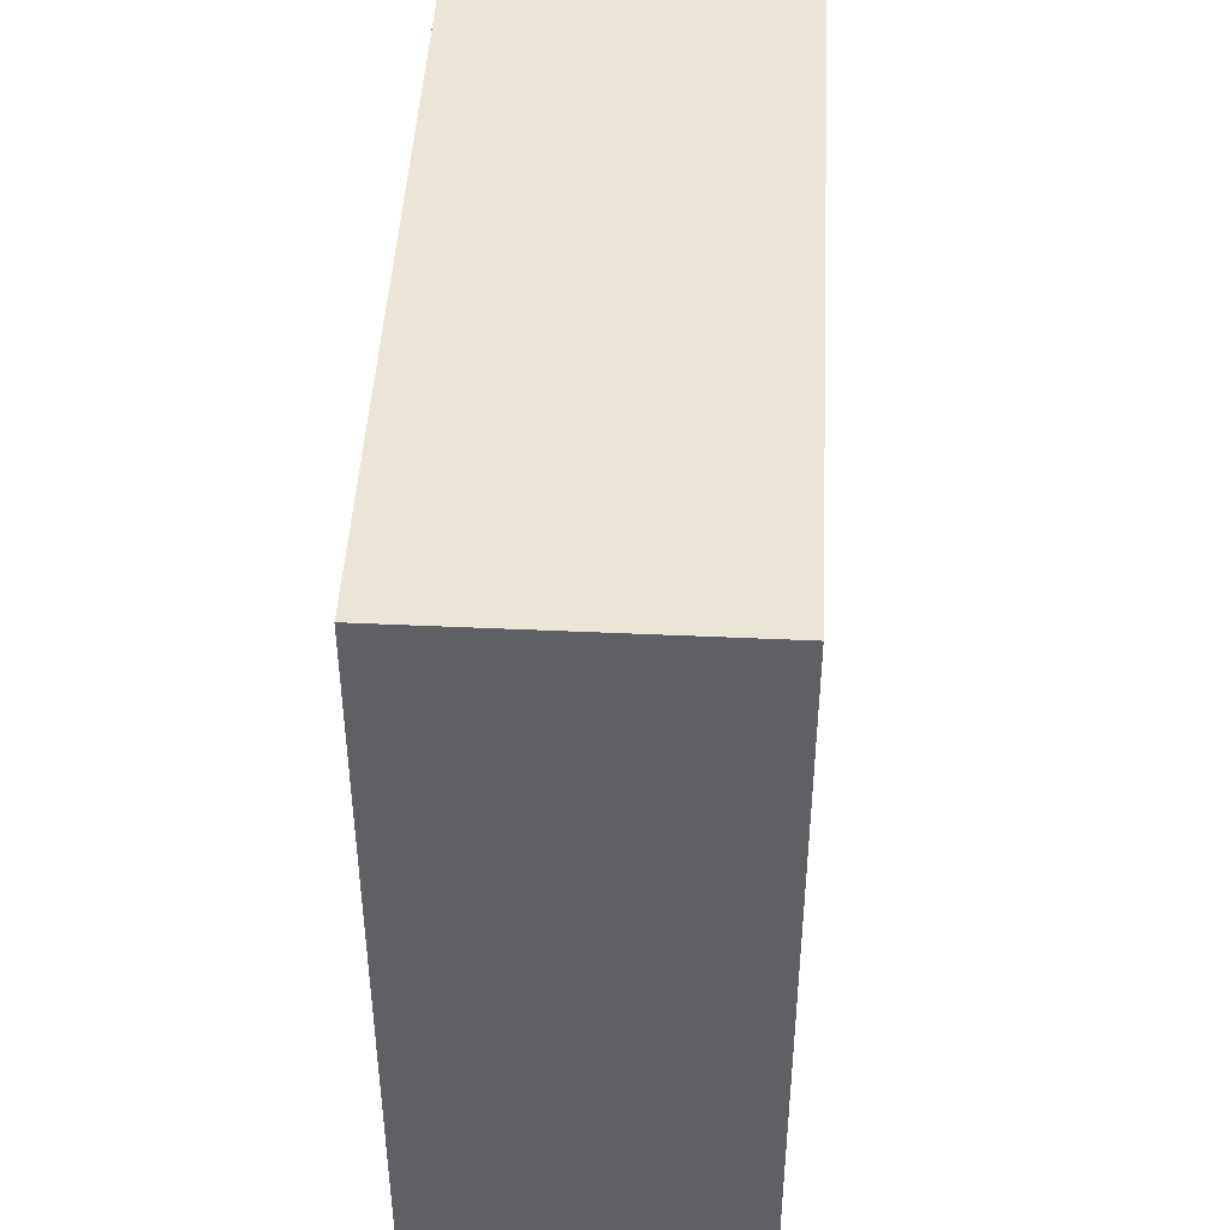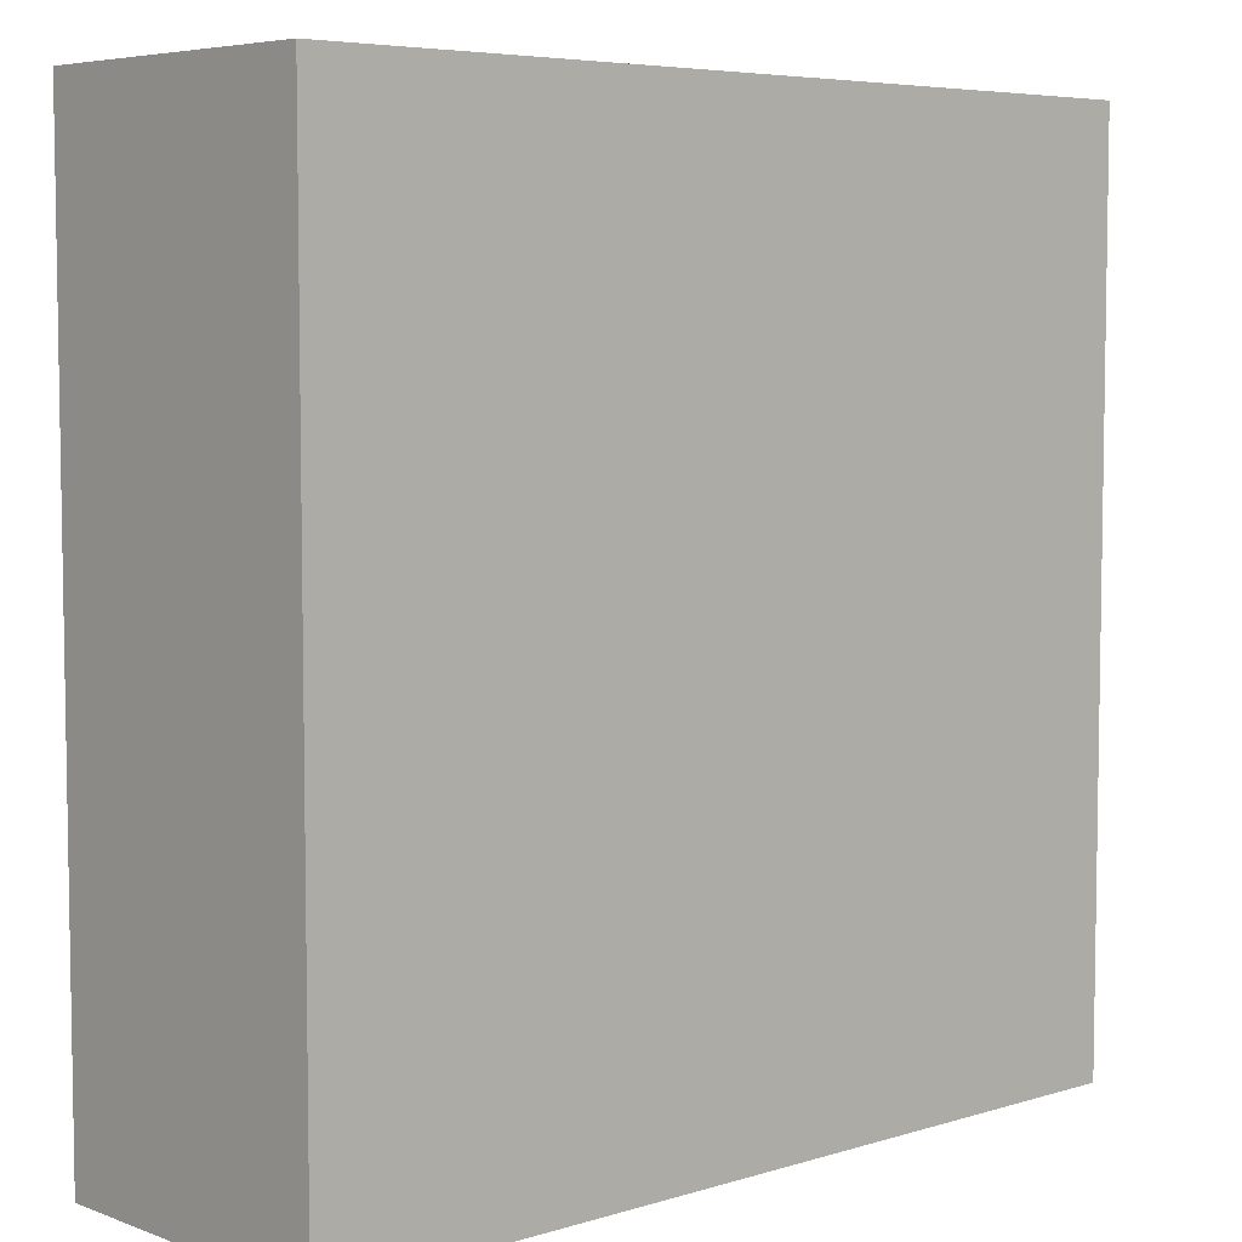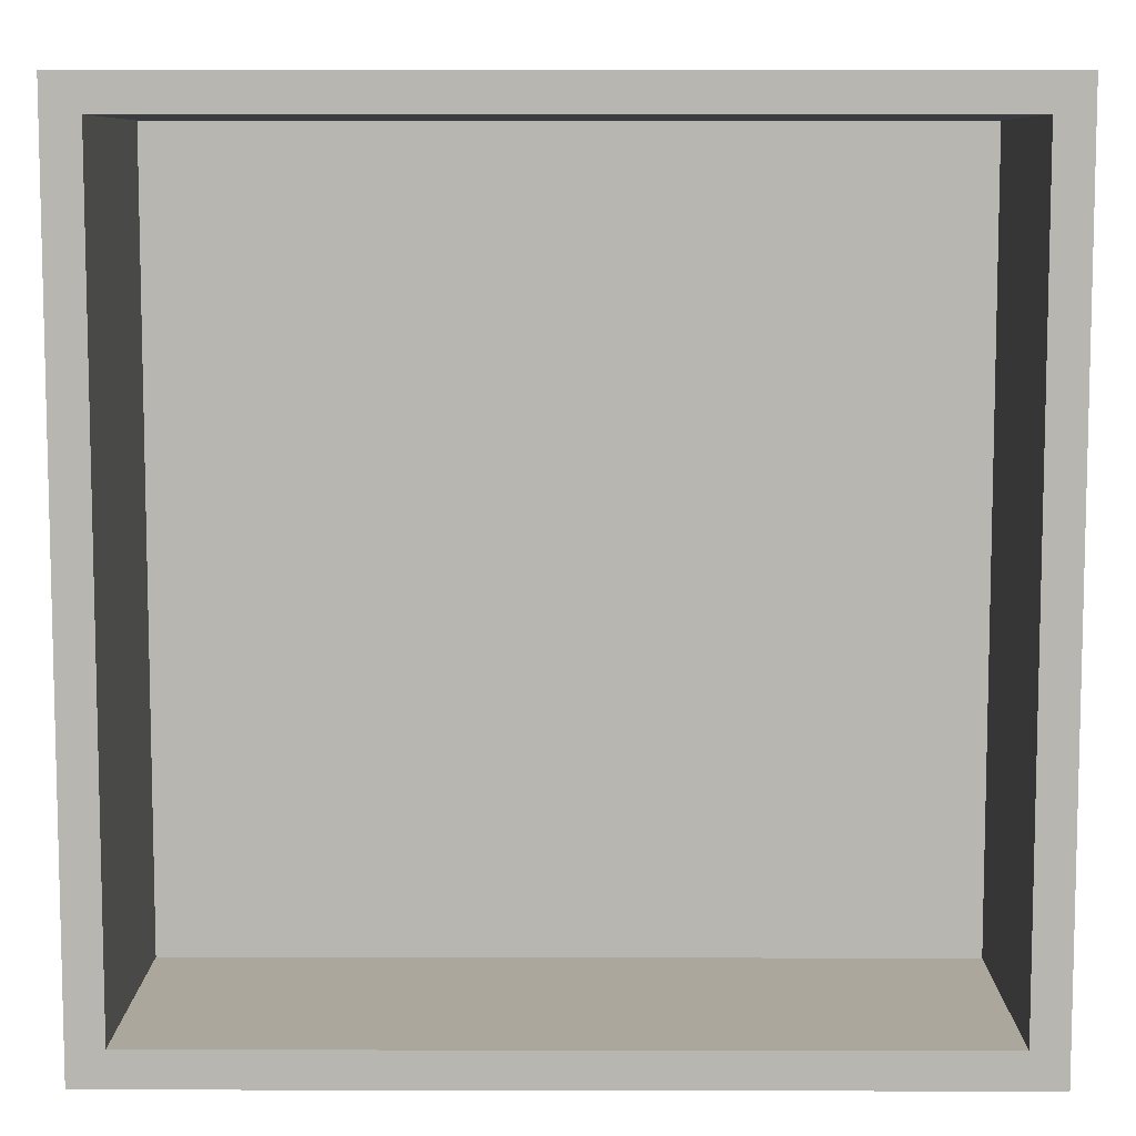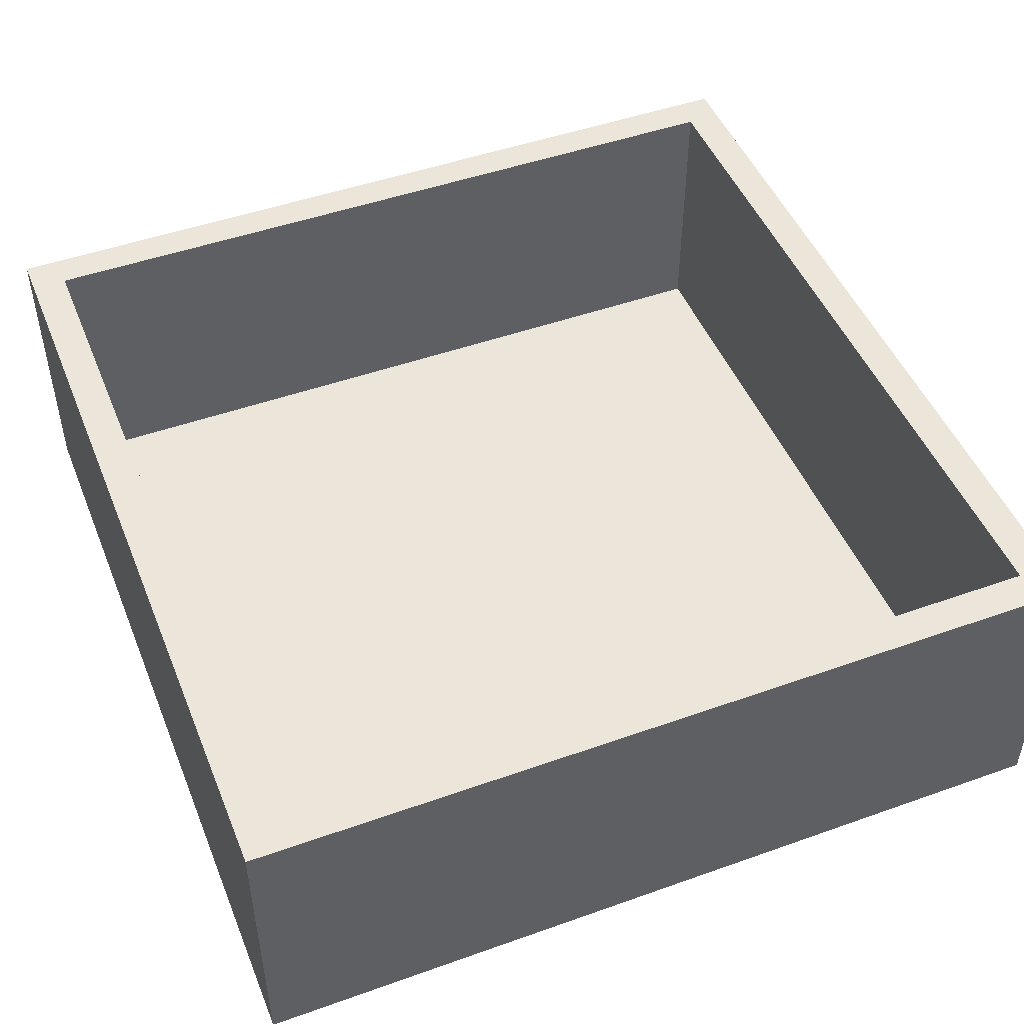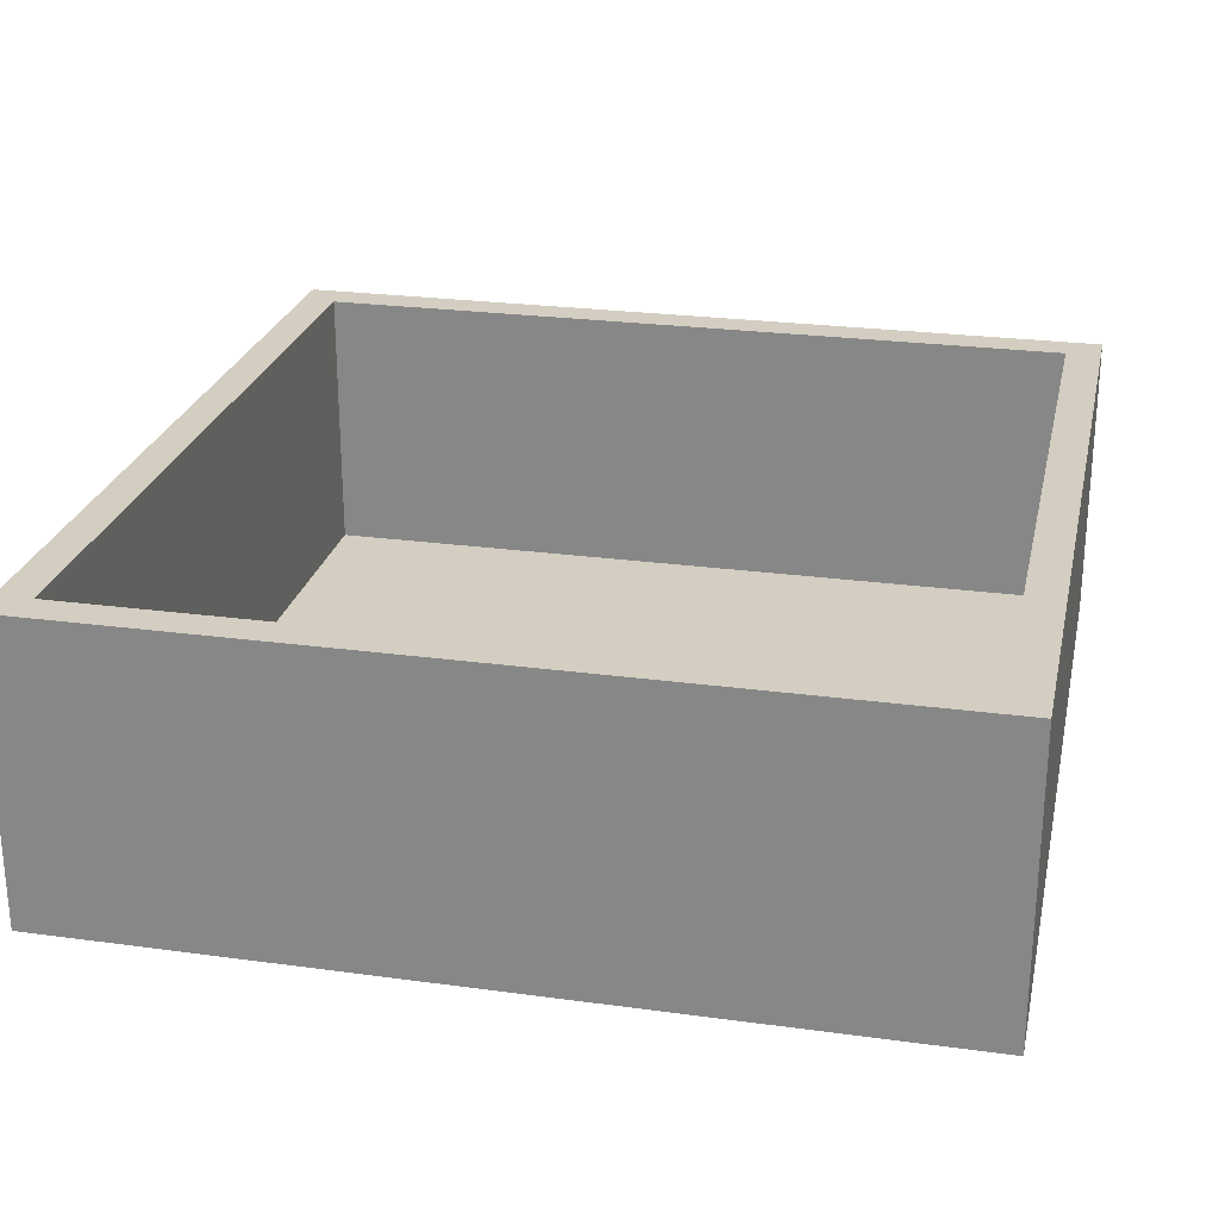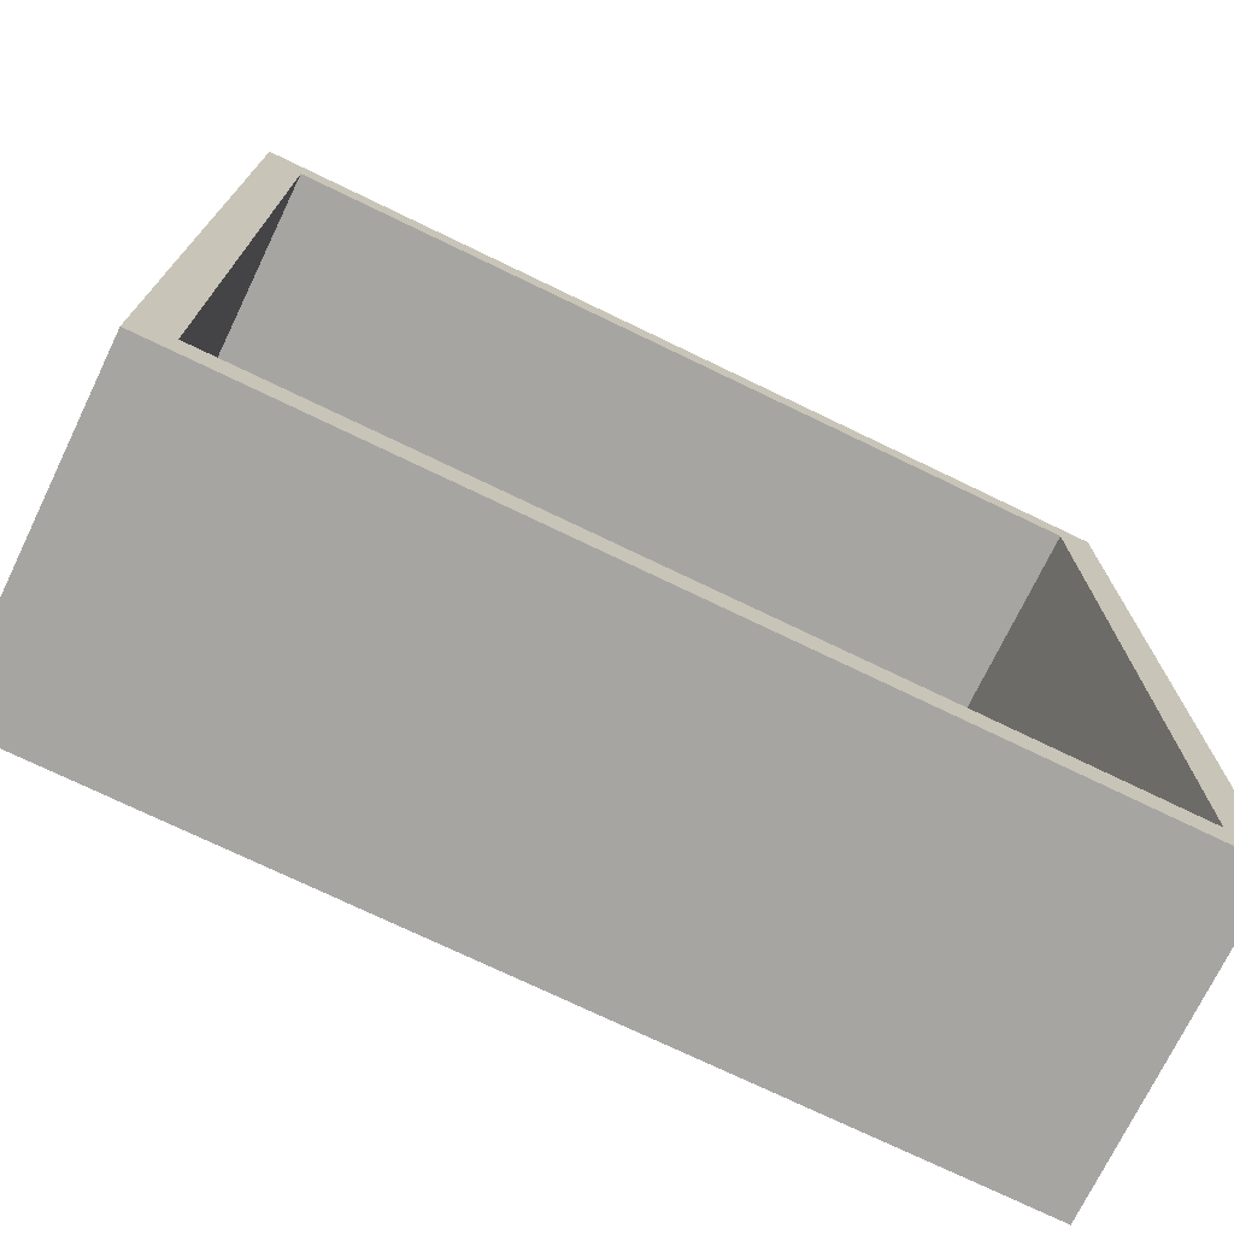
<metadata>
{"format":"obj","ext":"obj","renderer":"f3d","projection":"perspective","resolution":1024,"background":"white","views":[{"elev":46.0,"azim":93.0,"up":"+Z"},{"elev":5.9,"azim":-42.5,"up":"+Z"},{"elev":8.3,"azim":-179.7,"up":"+Z"},{"elev":48.2,"azim":-21.7,"up":"+Y"},{"elev":25.1,"azim":-77.6,"up":"+Y"},{"elev":-73.6,"azim":154.2,"up":"+Z"}]}
</metadata>
<code>
o Cube_Cube.002
v -10 -3.5 10
v -9.17 3.5 9.17
v -10 -3.5 -10
v -9.17 3.5 -9.17
v 10 -3.5 10
v 9.17 3.5 9.17
v 10 -3.5 -10
v 9.17 3.5 -9.17
v -10 3.5 10
v -10 3.5 -10
v 10 3.5 -10
v 10 3.5 10
v -9.17 -2.942 9.17
v -9.17 -2.942 -9.17
v 9.17 -2.942 -9.17
v 9.17 -2.942 9.17
f 1 9 10 3
f 3 10 11 7
f 7 11 12 5
f 5 12 9 1
f 3 7 5 1
f 6 8 15 16
f 2 4 10 9
f 4 8 11 10
f 8 6 12 11
f 6 2 9 12
f 15 14 13 16
f 4 2 13 14
f 2 6 16 13
f 8 4 14 15

</code>
